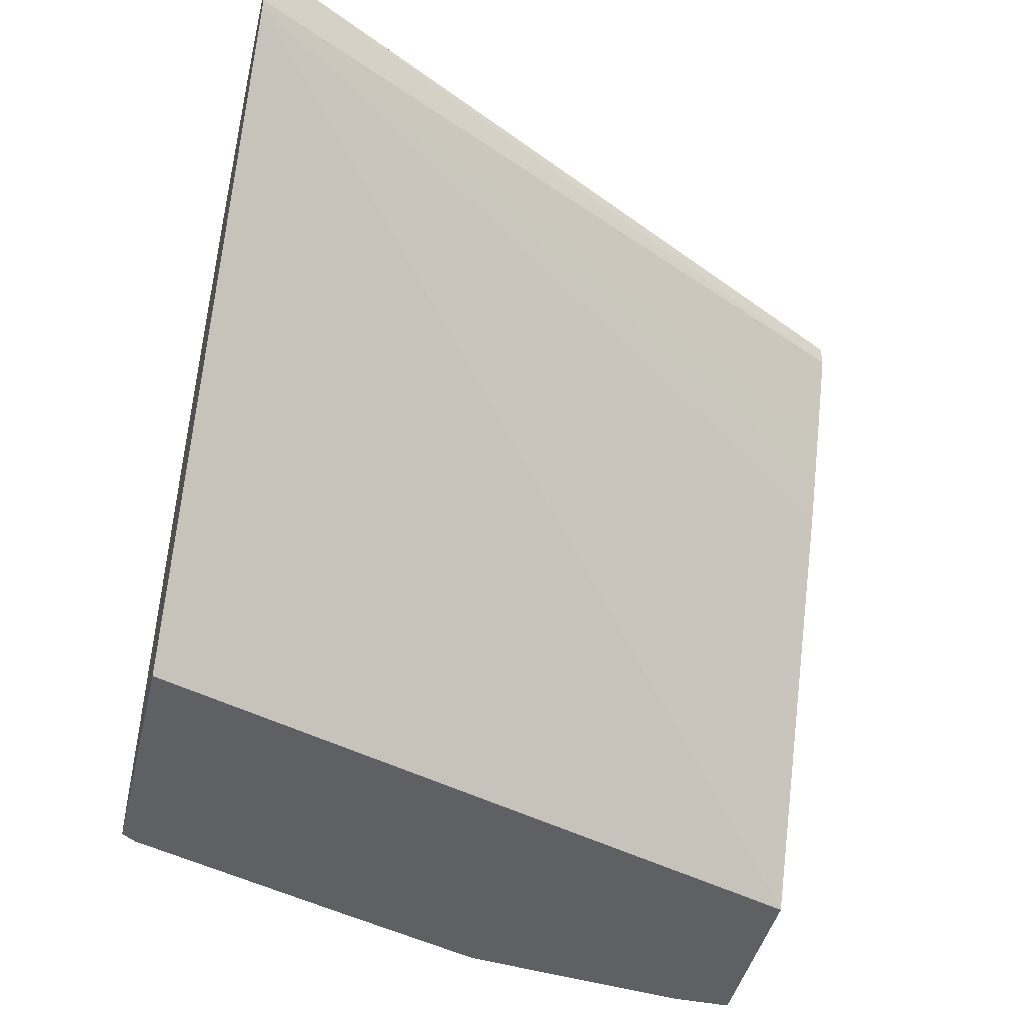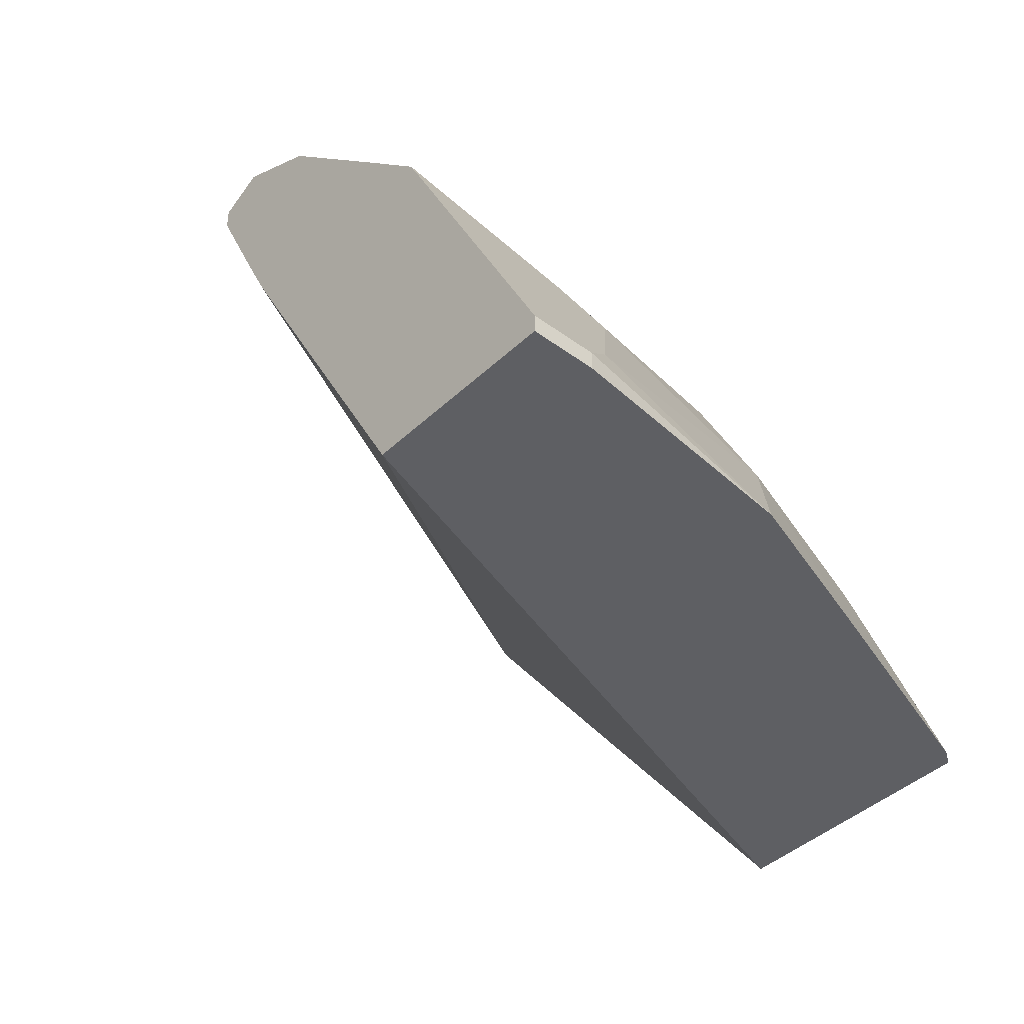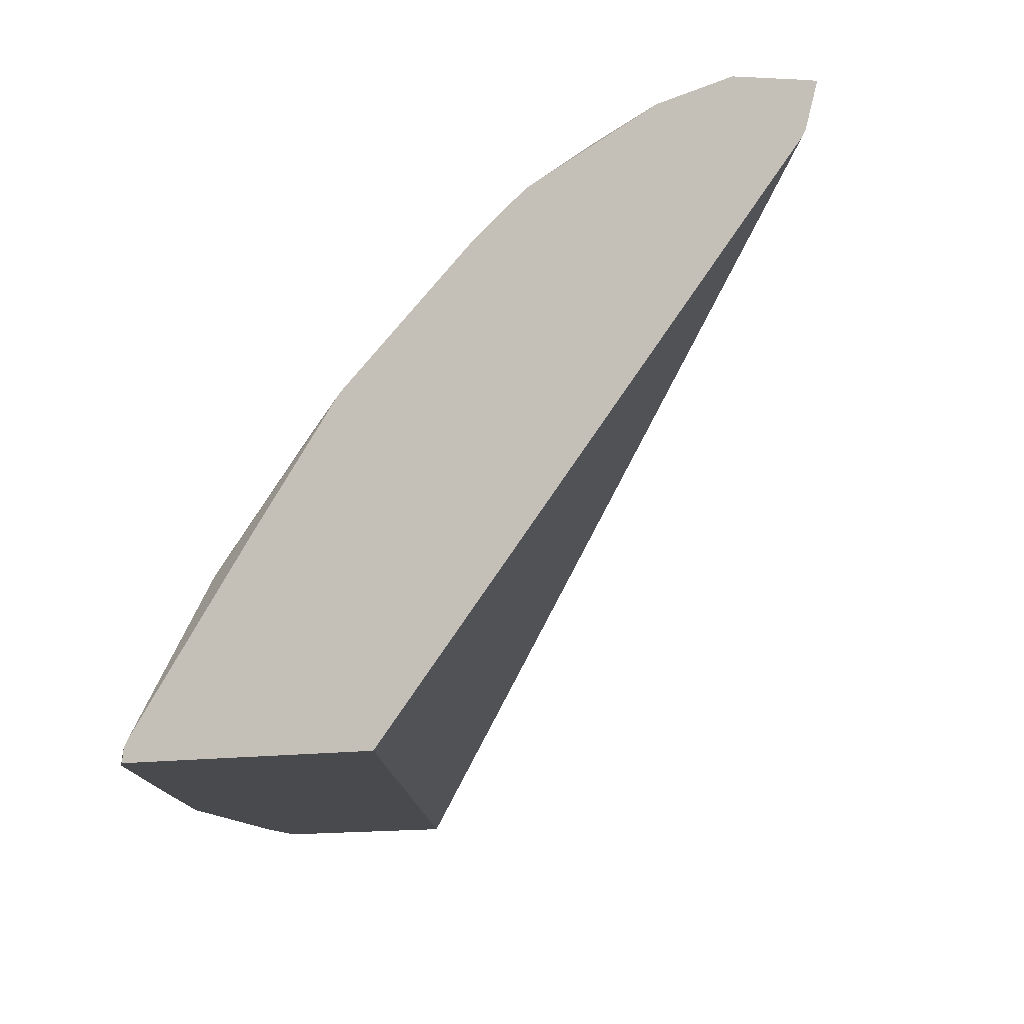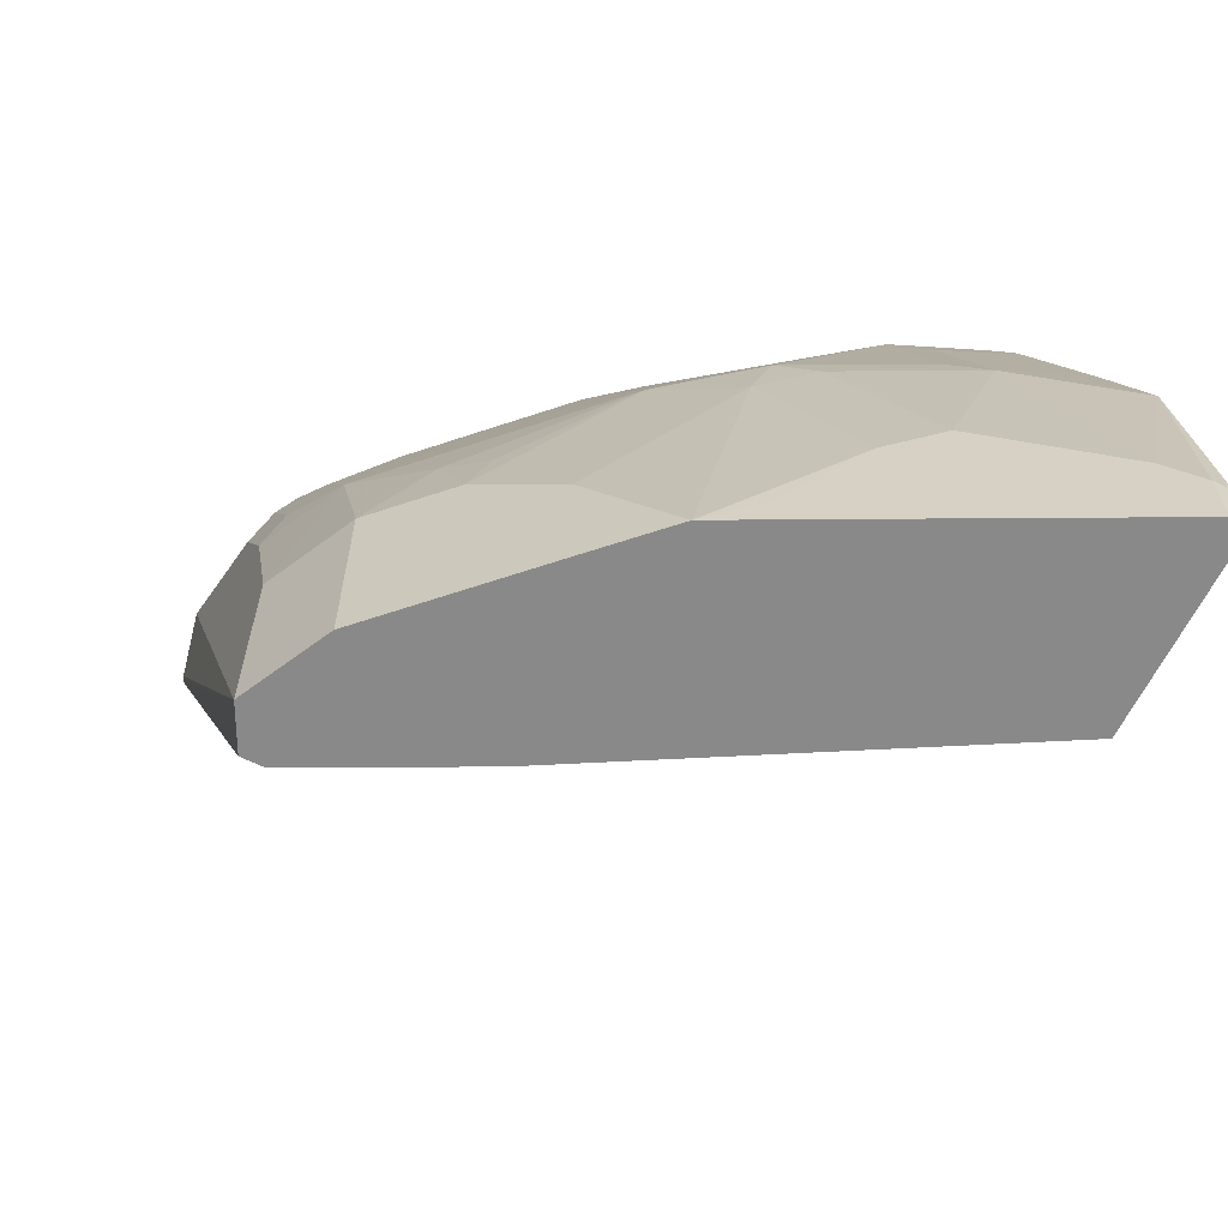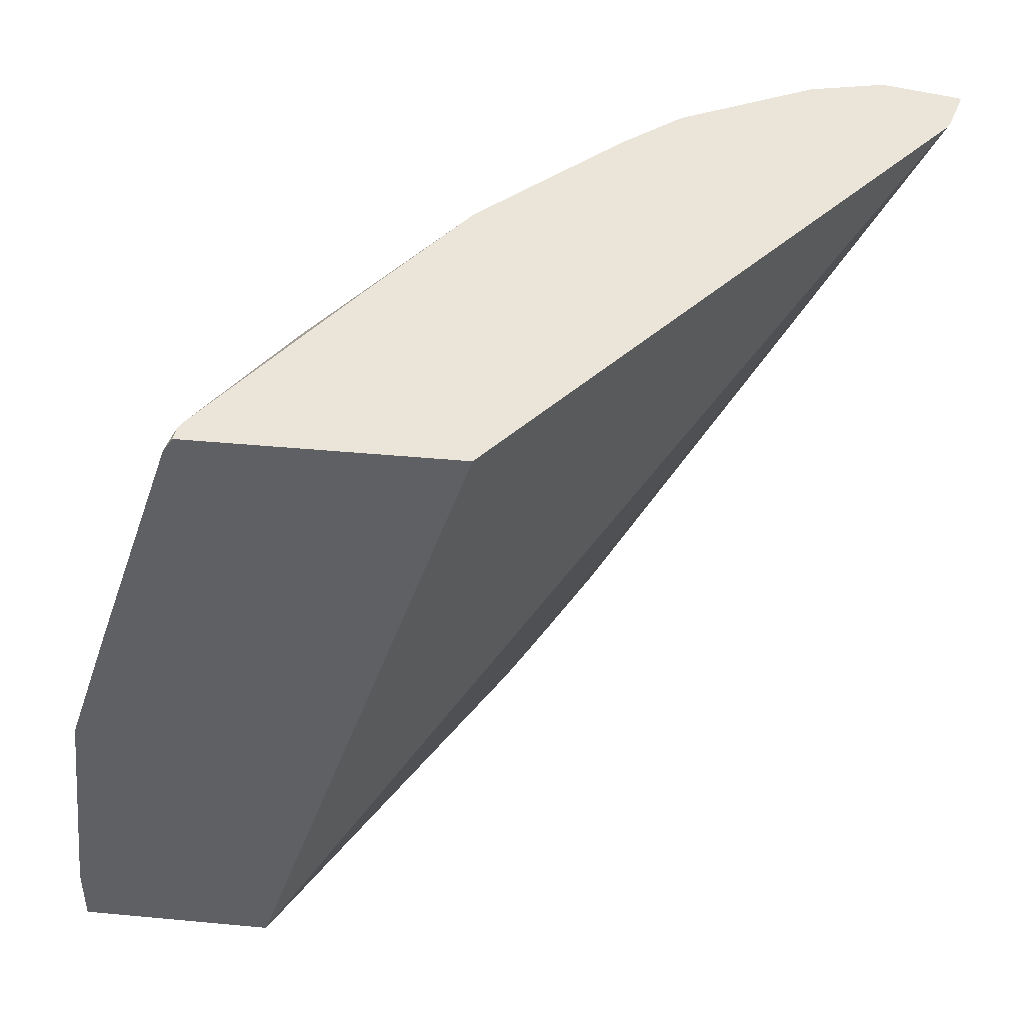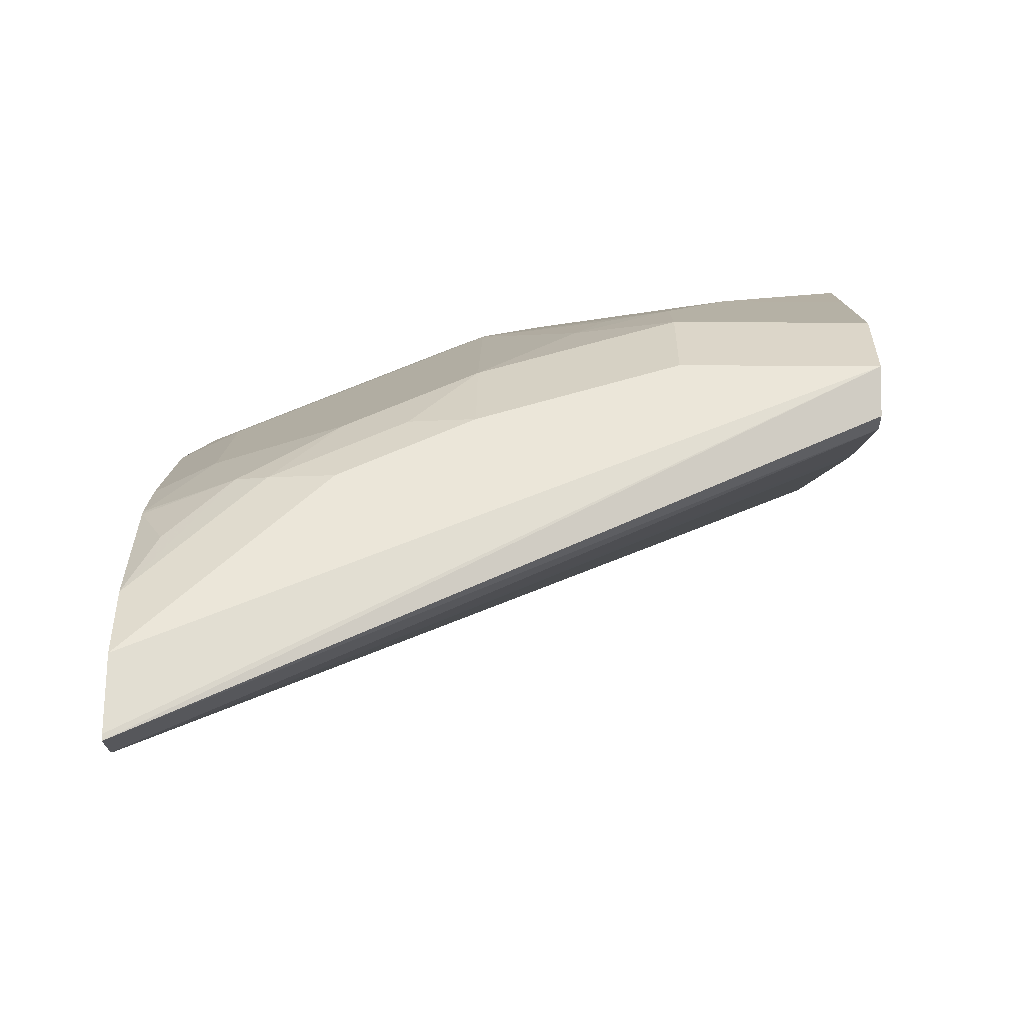
<metadata>
{"format":"obj","ext":"obj","renderer":"f3d","projection":"perspective","resolution":1024,"background":"white","views":[{"elev":-44.6,"azim":76.6,"up":"+Y"},{"elev":-41.9,"azim":-131.6,"up":"+Y"},{"elev":-13.4,"azim":20.6,"up":"+Y"},{"elev":-63.1,"azim":-116.2,"up":"+Z"},{"elev":44.5,"azim":6.2,"up":"+Z"},{"elev":56.8,"azim":90.4,"up":"+Y"}]}
</metadata>
<code>
v -0.9232 0.3659 0.0009519
v -0.9232 0.3659 0.04201
v -0.9232 0.3777 0.0009519
v -0.7973 0.3659 0.0009519
v -0.9232 0.3777 0.04201
v -0.9058 0.3659 0.198
v -0.8708 0.4826 0.105
v -0.9092 0.4057 0.0009519
v -0.6574 0.6155 0.0009519
v -0.3811 0.7111 0.4593
v -0.6478 0.3659 0.4593
v -0.9127 0.3987 0.06296
v -0.8744 0.3659 0.2937
v -0.8708 0.3987 0.2728
v -0.8708 0.4406 0.2308
v -0.8532 0.5176 0.08396
v -0.8288 0.5665 0.02101
v -0.8532 0.5176 0.0009519
v -0.8288 0.5246 0.2308
v -0.8113 0.5595 0.2099
v -0.6571 0.6161 0.0009519
v -0.6428 0.6441 0.0009519
v -0.6291 0.6714 0.0009519
v -0.3789 0.7157 0.4593
v -0.8156 0.3659 0.4593
v -0.8219 0.3659 0.4498
v -0.8288 0.3987 0.3987
v -0.855 0.4616 0.2518
v -0.8131 0.5455 0.2518
v -0.8288 0.4406 0.3567
v -0.8131 0.4616 0.3777
v -0.8113 0.6012 0.0009519
v -0.8254 0.5732 0.0009519
v -0.7693 0.6015 0.2518
v -0.7693 0.6435 0.08396
v -0.6016 0.727 0.0009519
v -0.3712 0.7443 0.4593
v -0.8148 0.3754 0.4593
v -0.7868 0.5665 0.2728
v -0.7658 0.4826 0.4406
v -0.7449 0.5665 0.3567
v -0.8131 0.4197 0.4196
v -0.7693 0.6435 0.0009519
v -0.7029 0.6924 0.1889
v -0.7291 0.6714 0.1679
v -0.7274 0.6854 0.1259
v -0.7274 0.6015 0.3357
v -0.6435 0.6435 0.4196
v -0.6435 0.7274 0.2518
v -0.6854 0.7274 0.1259
v -0.6015 0.7278 0.0009519
v -0.3751 0.7455 0.4593
v -0.6015 0.7414 0.0009519
v -0.6295 0.7554 0.0009519
v -0.8125 0.38 0.4593
v -0.7029 0.5665 0.4406
v -0.7305 0.5036 0.4593
v -0.6748 0.5852 0.4593
v -0.6854 0.7274 0.0009519
v -0.6854 0.6015 0.4196
v -0.6722 0.5882 0.4593
v -0.6303 0.6302 0.4593
v -0.6015 0.6854 0.4196
v -0.6015 0.7274 0.3357
v -0.5928 0.7448 0.2937
v -0.5875 0.7554 0.2518
v -0.6295 0.7554 0.1259
v -0.6848 0.7277 0.0009519
v -0.422 0.7554 0.4593
v -0.5883 0.6722 0.4593
v -0.5537 0.7018 0.4593
v -0.5561 0.7344 0.3987
v -0.5508 0.7448 0.3777
v -0.5455 0.7554 0.3357
v -0.5036 0.7554 0.3777
v -0.4692 0.7448 0.4593
v -0.5502 0.704 0.4593
v -0.5141 0.7344 0.4406
f 34 47 48
f 34 49 44
f 35 46 50
f 35 50 59
f 35 59 43
f 36 51 37
f 40 58 56
f 37 51 53
f 37 53 54
f 37 54 52
f 38 55 42
f 44 46 45
f 40 42 55
f 40 55 57
f 40 57 58
f 40 56 41
f 31 38 42
f 34 41 56
f 25 38 26
f 26 38 27
f 44 49 50
f 27 38 30
f 28 31 29
f 29 39 34
f 29 31 40
f 34 56 47
f 29 40 41
f 30 38 31
f 31 42 40
f 32 35 43
f 34 44 45
f 34 45 46
f 34 46 35
f 34 39 41
f 29 41 39
f 44 50 46
f 54 75 69
f 47 60 48
f 63 70 71
f 63 71 72
f 63 72 64
f 64 72 73
f 65 73 74
f 65 74 66
f 69 75 76
f 71 77 72
f 72 77 78
f 72 78 76
f 72 76 73
f 73 76 74
f 74 76 75
f 24 36 37
f 76 78 77
f 56 61 60
f 56 58 61
f 54 74 75
f 54 66 74
f 48 60 61
f 48 61 62
f 48 62 70
f 48 70 63
f 48 63 64
f 48 64 49
f 49 64 73
f 47 56 60
f 49 73 65
f 49 66 67
f 49 67 50
f 50 67 68
f 50 68 59
f 52 54 69
f 54 68 67
f 54 67 66
f 49 65 66
f 23 36 24
f 34 48 49
f 20 34 35
f 1 25 26
f 1 26 13
f 1 13 6
f 1 6 2
f 2 6 5
f 3 5 7
f 3 7 8
f 4 9 10
f 4 10 11
f 5 6 12
f 5 12 7
f 6 13 14
f 6 14 15
f 6 15 12
f 7 16 17
f 1 4 11
f 1 9 4
f 1 21 9
f 1 22 21
f 20 35 32
f 1 2 5
f 1 5 3
f 1 3 8
f 1 8 18
f 1 18 33
f 1 33 32
f 7 17 18
f 1 32 43
f 1 59 68
f 1 68 54
f 1 54 53
f 1 53 51
f 1 51 36
f 1 36 23
f 1 23 22
f 1 43 59
f 7 18 8
f 1 11 25
f 7 15 19
f 10 38 25
f 10 25 11
f 13 26 27
f 13 27 14
f 14 27 30
f 15 28 29
f 15 29 19
f 10 55 38
f 15 30 31
f 16 20 32
f 16 32 17
f 17 32 33
f 17 33 18
f 19 29 20
f 7 12 15
f 20 29 34
f 15 31 28
f 10 57 55
f 14 30 15
f 10 61 58
f 7 19 20
f 10 58 57
f 9 21 10
f 10 21 22
f 10 22 23
f 10 23 24
f 10 24 37
f 10 37 52
f 7 20 16
f 10 69 76
f 10 76 77
f 10 77 71
f 10 71 70
f 10 70 62
f 10 62 61
f 10 52 69

</code>
